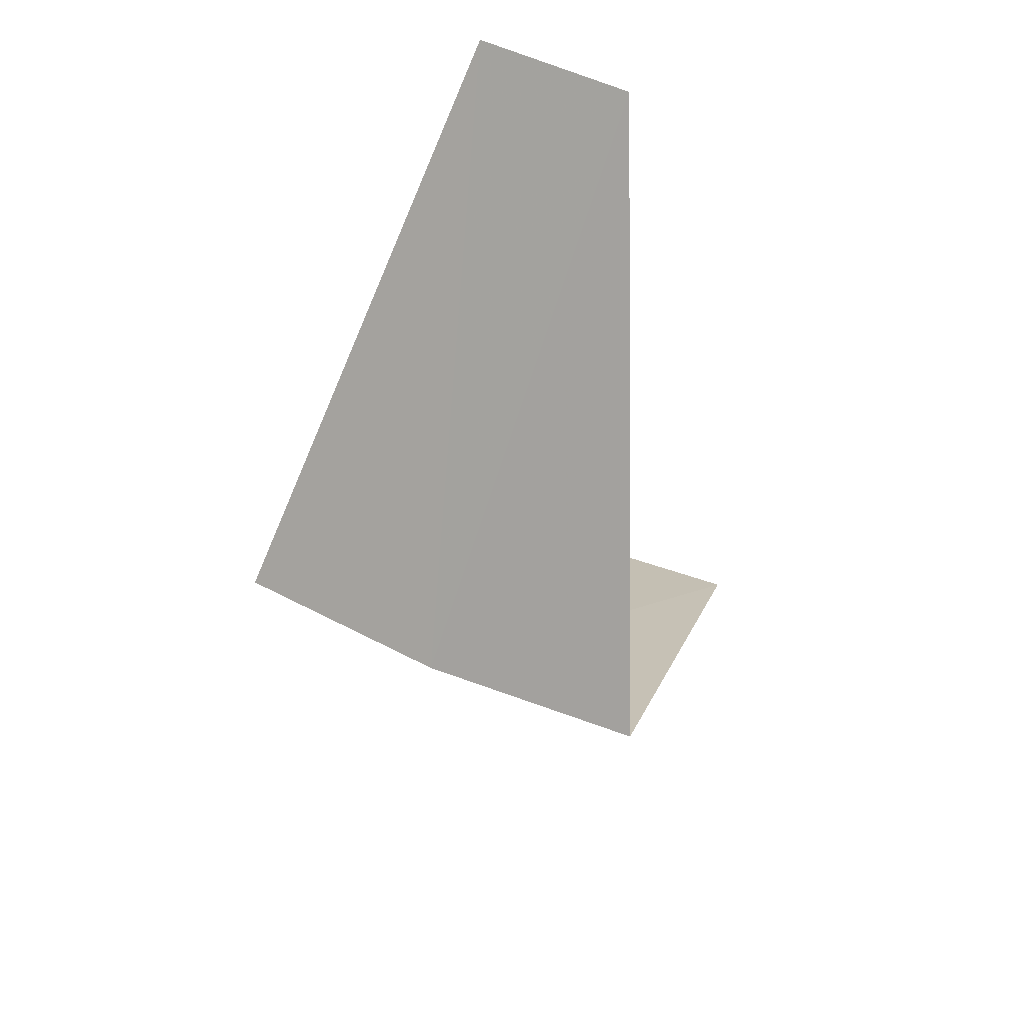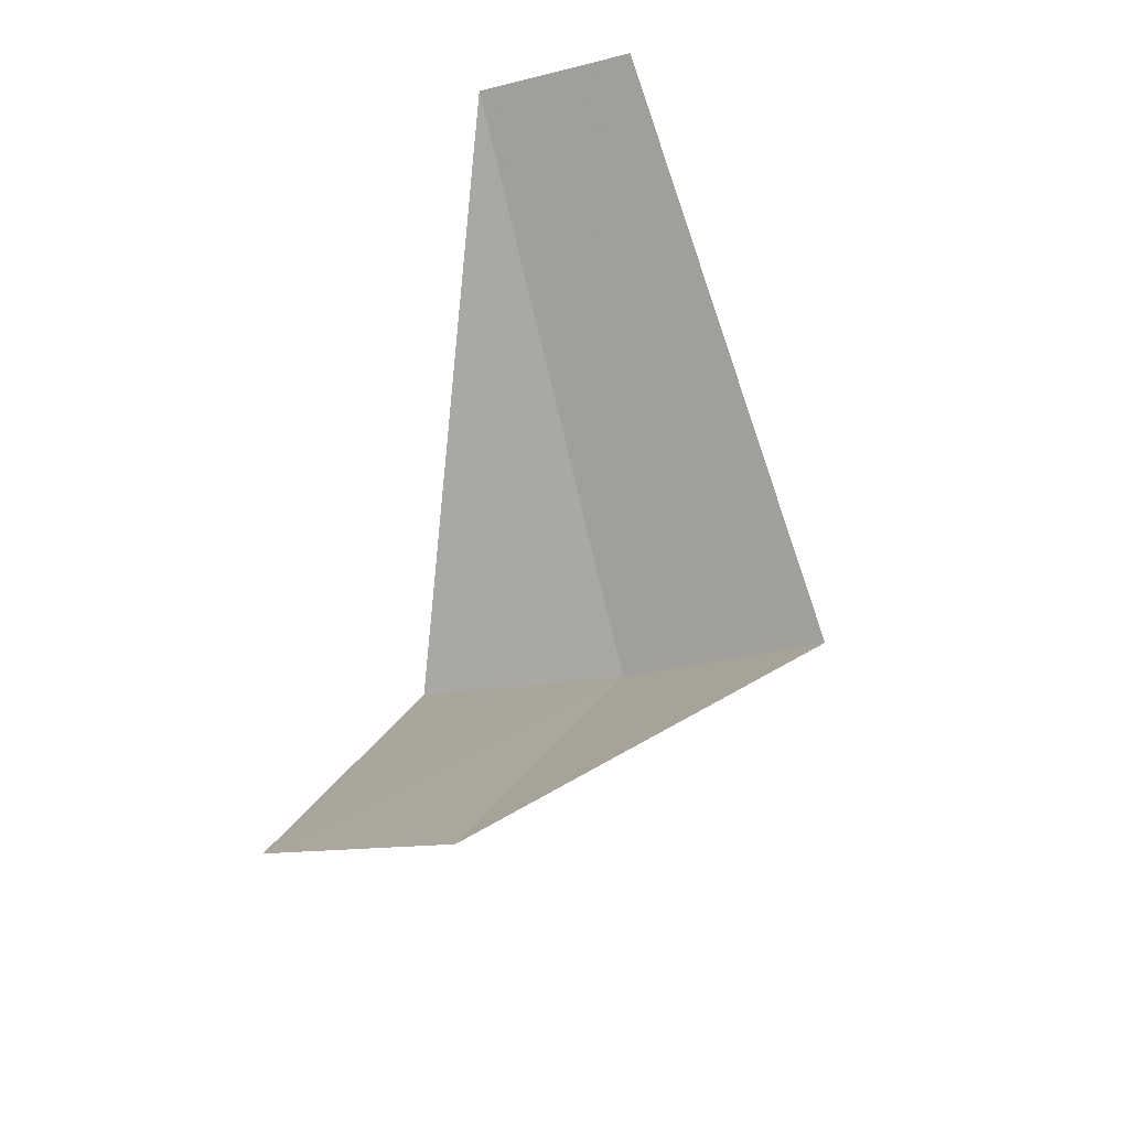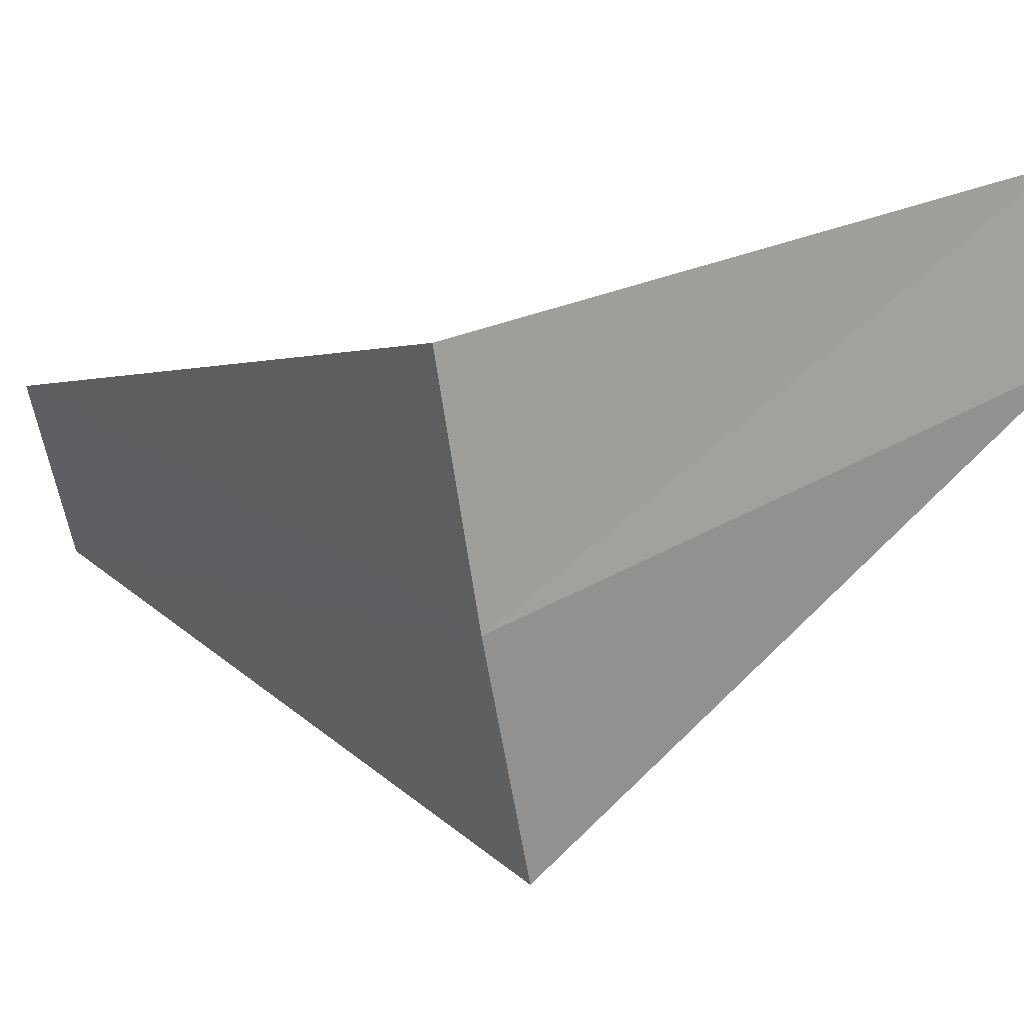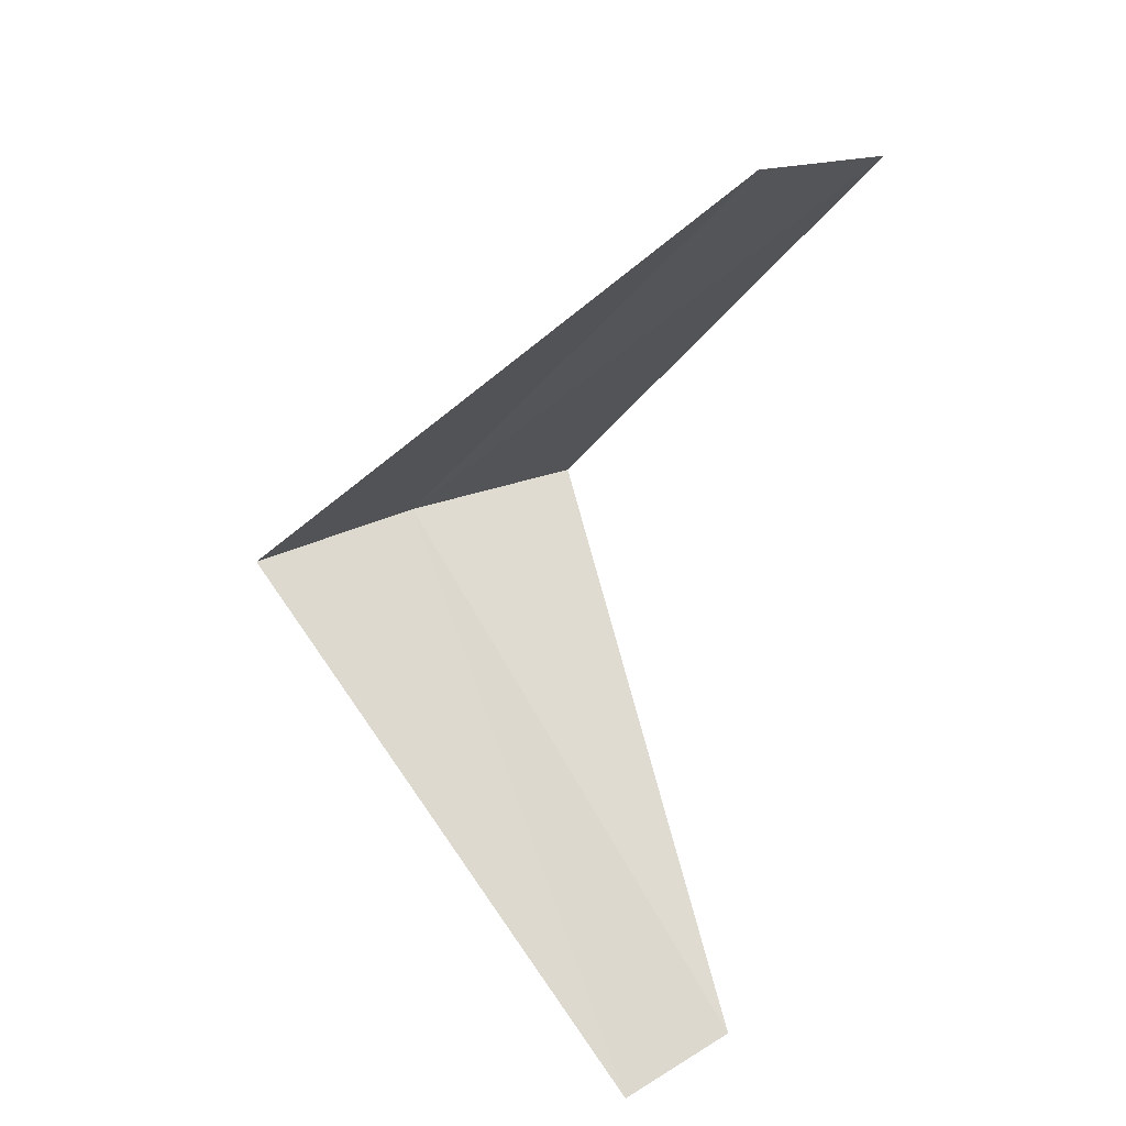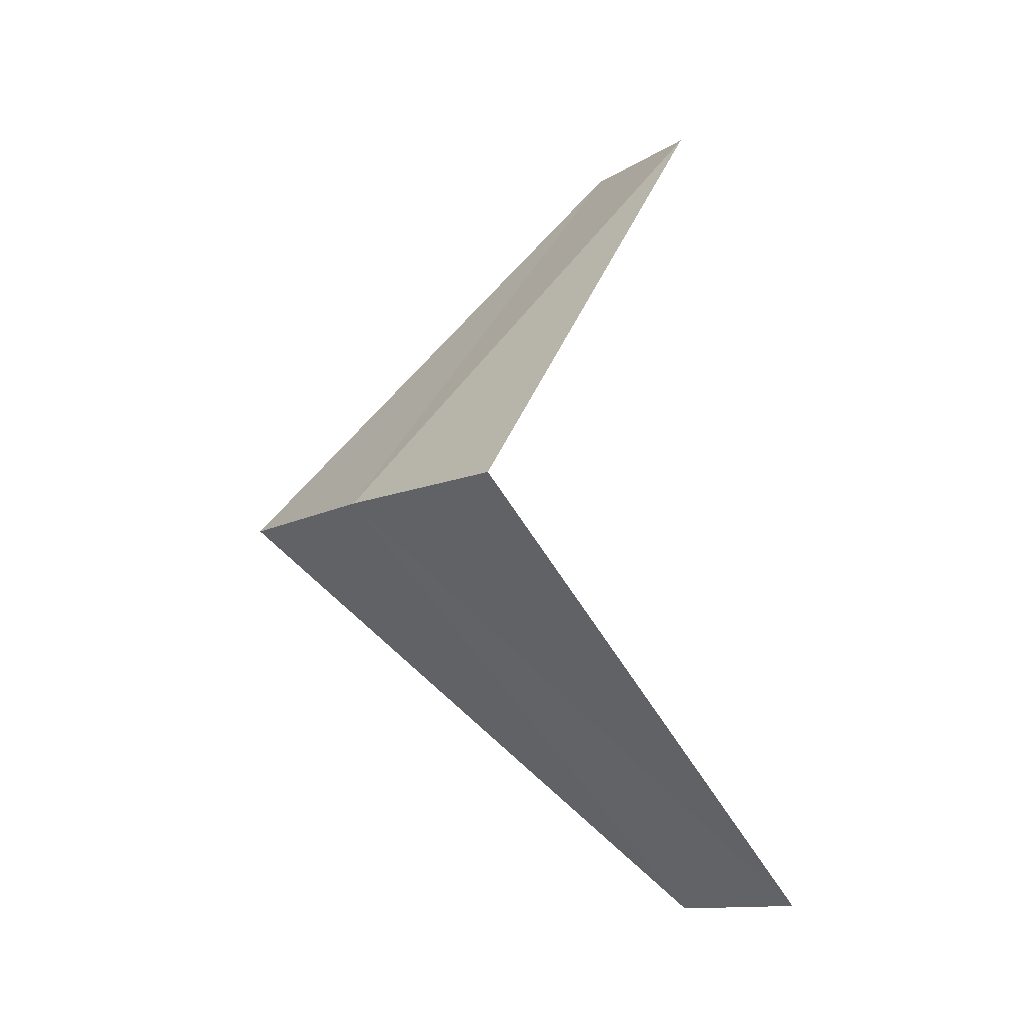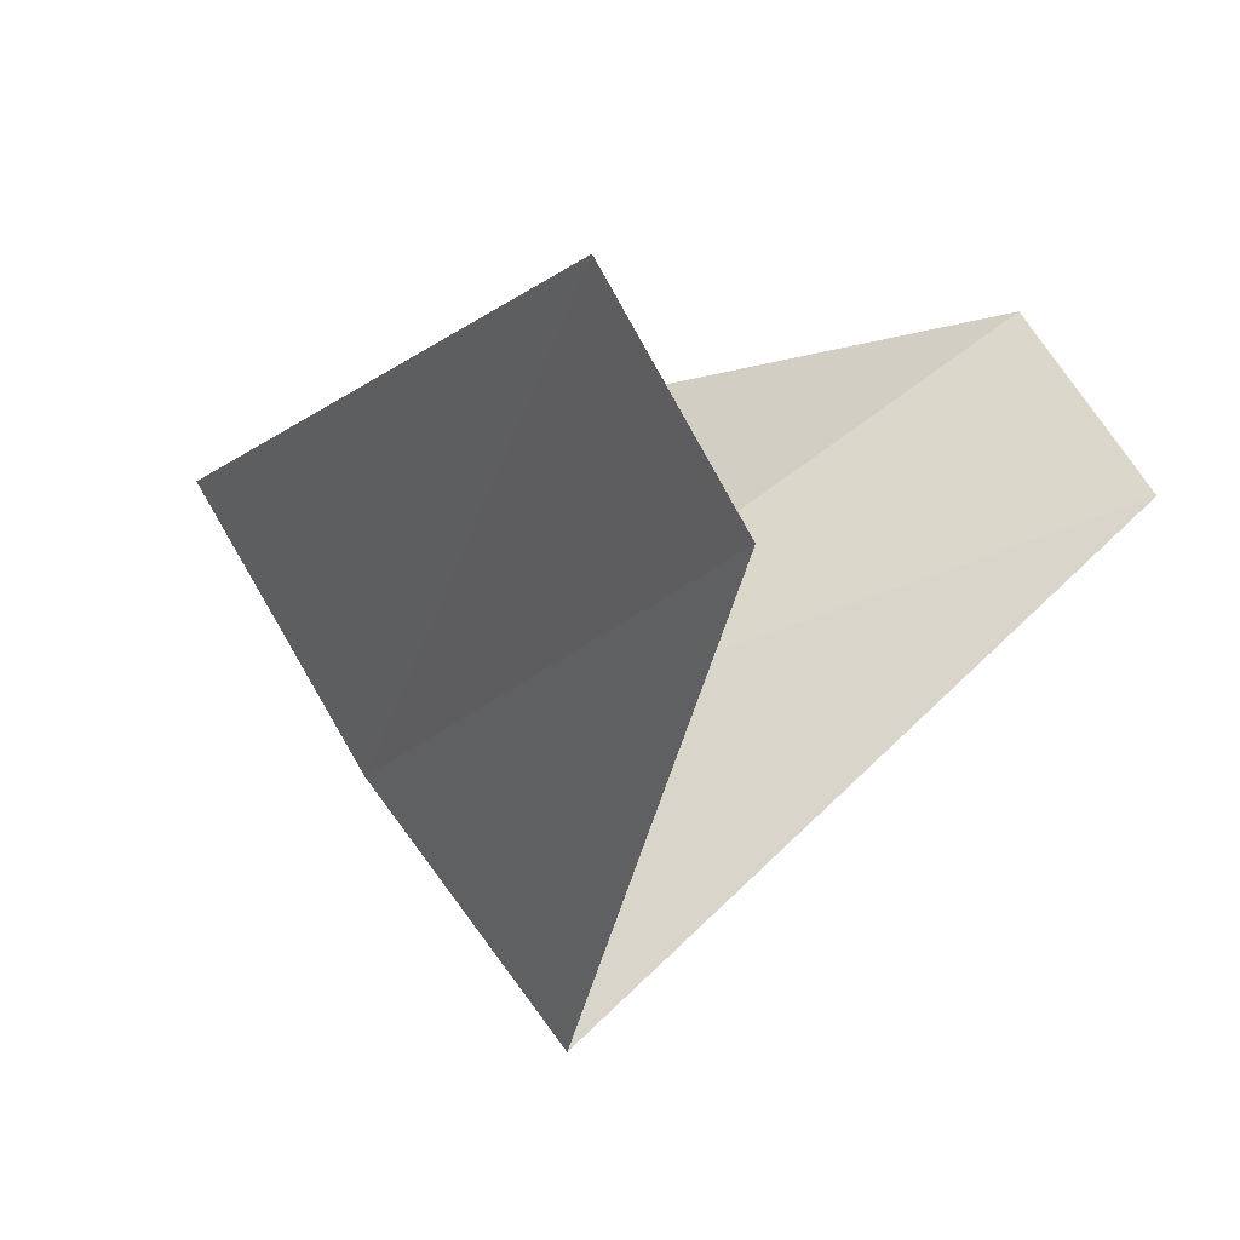
<metadata>
{"format":"obj","ext":"obj","renderer":"f3d","projection":"perspective","resolution":1024,"background":"white","views":[{"elev":59.4,"azim":80.5,"up":"+Z"},{"elev":-36.7,"azim":-106.3,"up":"+Z"},{"elev":-8.6,"azim":97.2,"up":"+Y"},{"elev":24.5,"azim":-172.8,"up":"+Z"},{"elev":-3.9,"azim":108.4,"up":"+Z"},{"elev":12.6,"azim":-165.4,"up":"+Y"}]}
</metadata>
<code>
v 3.236 -2.351 25.8
v 2.427 -1.763 24.8
v 2.916 -2.738 25.76
v 2.629 -1.445 24.84
v 3.505 -1.927 25.84
v 2.187 -2.054 26.76
v 2.427 -1.763 26.8
f 1 3 2
f 1 2 4
f 1 4 5
f 1 6 3
f 1 7 6
f 1 5 7

</code>
